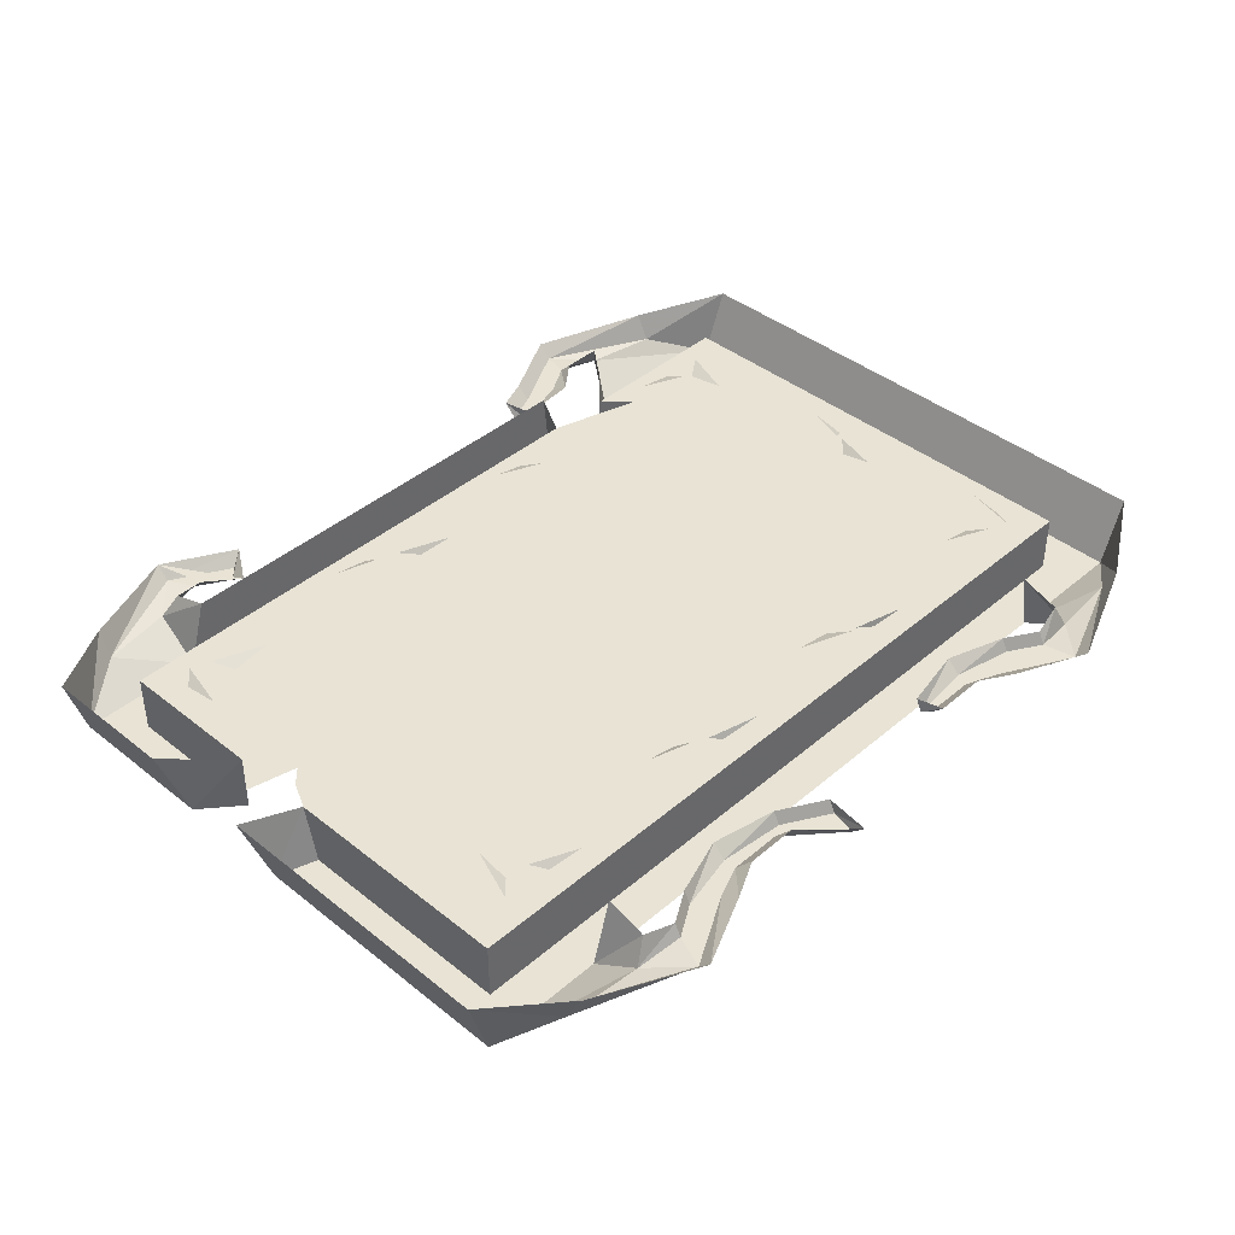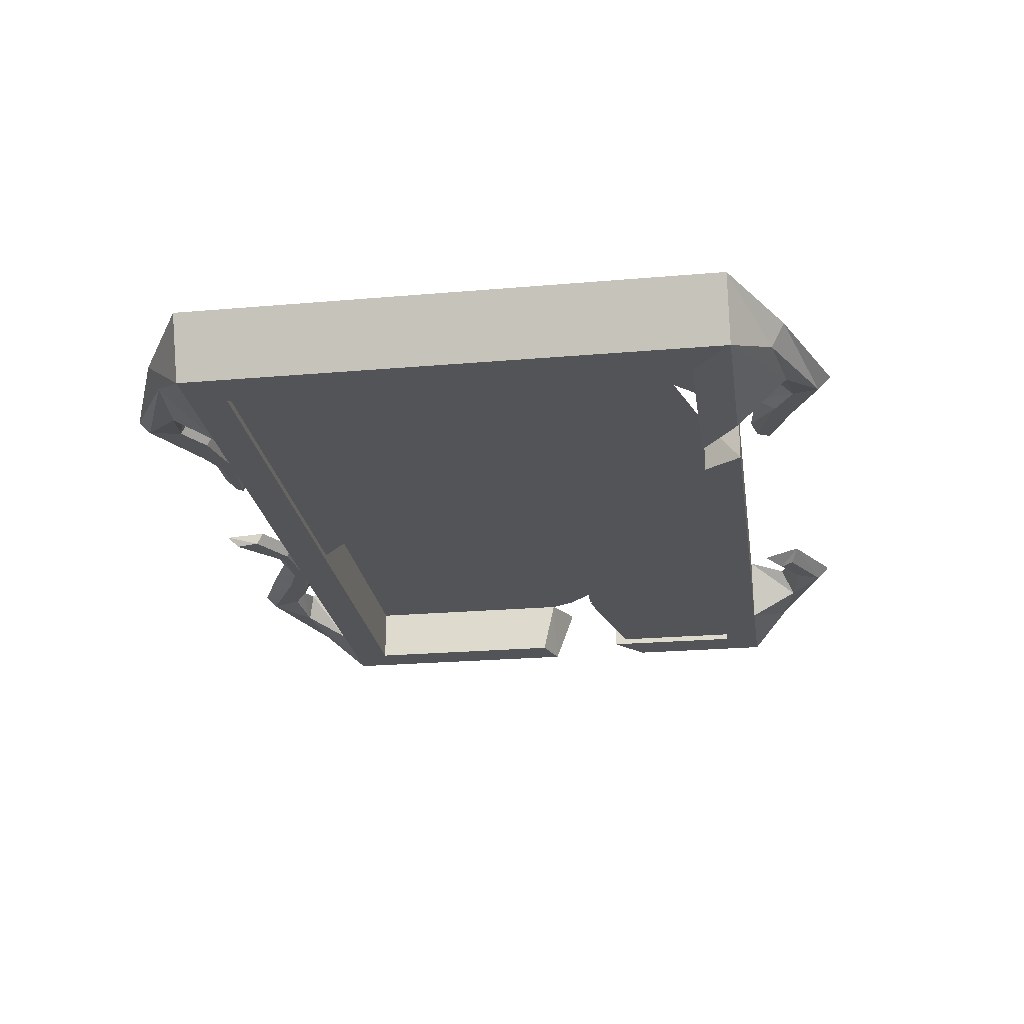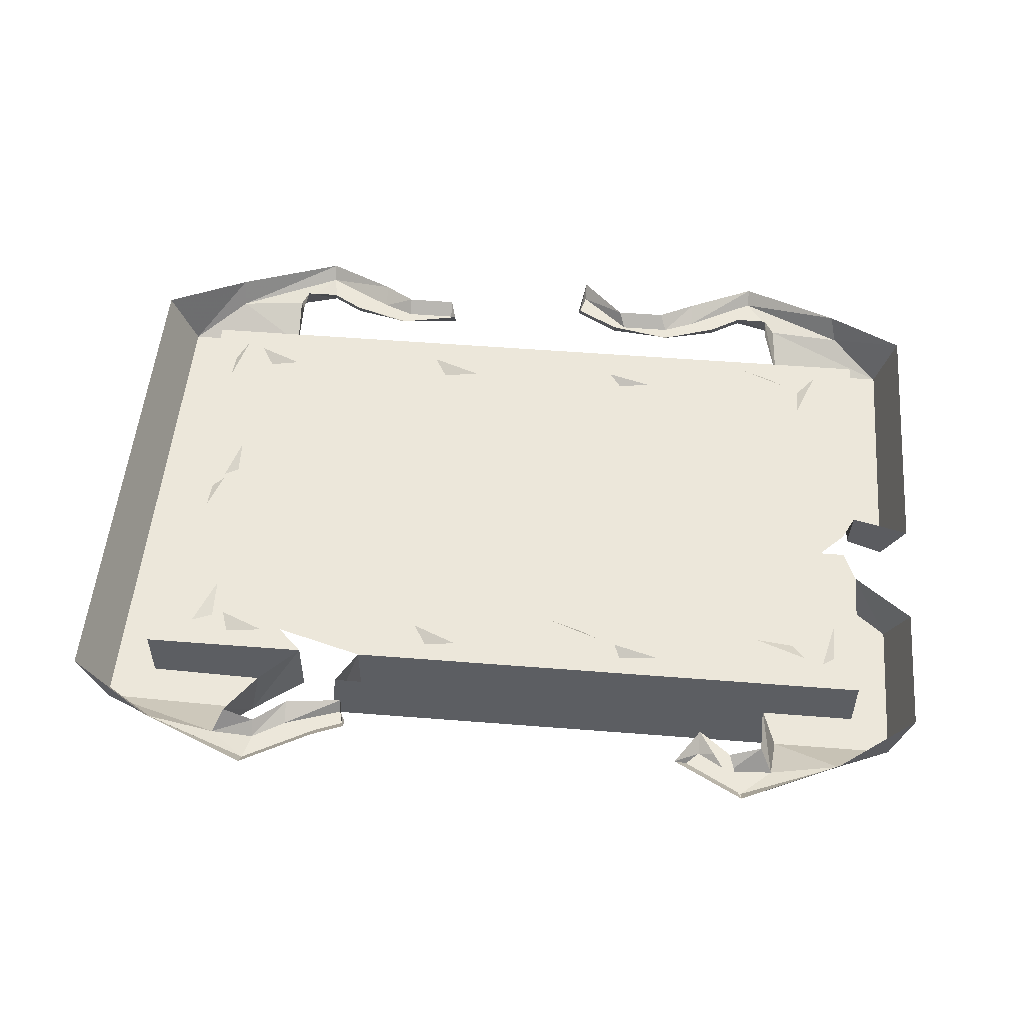
<metadata>
{"format":"obj","ext":"obj","renderer":"f3d","projection":"perspective","resolution":1024,"background":"white","views":[{"elev":41.2,"azim":134.0,"up":"+Z"},{"elev":-23.6,"azim":-81.7,"up":"+Z"},{"elev":52.2,"azim":4.9,"up":"+Z"}]}
</metadata>
<code>
v -0.5625 0.3125 -0.04688
v -0.5938 0.3125 0.03125
v -0.4922 0.375 0.01562
v -0.4922 0.3594 -0.01562
v -0.4062 0.3125 -0.04688
v -0.4062 0.2656 -0.04688
v -0.5078 0.2656 -0.04688
v -0.5625 -0.3438 -0.04688
v -0.5938 -0.3438 0.03125
v -0.4922 -0.3906 -0.01562
v -0.4922 -0.4062 0.01562
v -0.3594 -0.4453 -0.007812
v -0.3594 -0.4609 0.007812
v -0.2734 -0.3984 -0.007812
v -0.2734 -0.4141 0.007812
v -0.2344 -0.3828 -0.007812
v -0.2344 -0.3984 0.007812
v -0.2422 -0.3672 -0.007812
v -0.2422 -0.3594 0.007812
v -0.3125 -0.3906 -0.007812
v -0.3125 -0.3672 0.007812
v -0.3516 -0.4141 -0.007812
v -0.3516 -0.3984 0.007812
v -0.4062 -0.4062 -0.01562
v -0.3906 -0.3906 0.01562
v -0.3672 -0.3438 -0.05469
v -0.3516 -0.3438 0.02344
v -0.3047 -0.2969 0.02344
v -0.3047 -0.2969 -0.05469
v -0.5078 -0.2969 0.02344
v -0.3359 -0.2656 0.02344
v -0.5078 0.2656 0.02344
v -0.03906 0.2656 0.02344
v -0.03906 -0.2969 0.02344
v -0.2266 -0.2969 0.02344
v -0.03906 -0.2969 -0.04688
v -0.2266 -0.2969 -0.04688
v -0.2578 -0.3438 -0.04688
v -0.25 -0.3438 0.03125
v -0.03906 -0.3438 -0.04688
v -0.03906 -0.3438 0.03125
v 0.3281 -0.3438 -0.04688
v 0.3047 -0.3438 0.03125
v 0.3203 -0.4062 -0.01562
v 0.3047 -0.3906 0.01562
v 0.2656 -0.4141 -0.007812
v 0.2656 -0.3984 0.007812
v 0.2266 -0.3906 -0.007812
v 0.2266 -0.3672 0.007812
v 0.2812 -0.4609 0.007812
v -0.4062 0.3672 -0.01562
v -0.3906 0.3125 0.03125
v -0.3906 0.3594 0.01562
v -0.3516 0.375 -0.007812
v -0.3516 0.3672 0.007812
v -0.3125 0.3516 -0.007812
v -0.3125 0.3438 0.007812
v -0.2422 0.3359 -0.007812
v -0.2422 0.3203 0.007812
v -0.1641 0.3438 -0.007812
v -0.1641 0.3359 0.007812
v -0.1719 0.3672 0.007812
v -0.1719 0.3516 -0.007812
v -0.2344 0.3516 -0.007812
v -0.2344 0.3672 0.007812
v -0.2734 0.3672 -0.007812
v -0.2734 0.3906 0.007812
v -0.3594 0.4141 -0.007812
v -0.3594 0.4297 0.007812
v 0.4141 0.3594 -0.01562
v 0.4062 0.375 0.01562
v 0.5 0.3125 0.03125
v 0.4766 0.3125 -0.04688
v 0.3203 0.3672 -0.01562
v 0.2812 0.4141 -0.007812
v 0.2812 0.4297 0.007812
v 0.1953 0.3672 -0.007812
v 0.1953 0.3906 0.007812
v 0.1562 0.3516 -0.007812
v 0.1484 0.3672 0.007812
v 0.09375 0.3516 -0.007812
v 0.08594 0.3672 0.007812
v 0.03125 0.4062 -0.007812
v 0.03125 0.4219 0.007812
v 0.02344 0.375 -0.007812
v 0.02344 0.3672 0.007812
v 0.07812 0.3438 -0.007812
v 0.07812 0.3359 0.007812
v 0.1562 0.3359 -0.007812
v 0.1562 0.3203 0.007812
v 0.2266 0.3516 -0.007812
v 0.2266 0.3438 0.007812
v 0.2656 0.375 -0.007812
v 0.2656 0.3672 0.007812
v 0.3047 0.3594 0.01562
v 0.3281 0.3125 -0.04688
v 0.3047 0.3125 0.03125
v 0.4297 0.2656 -0.04688
v -0.03906 0.2656 -0.04688
v -0.03906 0.3125 -0.04688
v -0.5078 -0.2969 -0.04688
v 0.4297 0.2656 0.02344
v 0.3828 -0.07812 0.02344
v 0.4297 -0.2969 0.02344
v 0.4297 -0.2969 -0.04688
v 0.4766 -0.3438 -0.04688
v 0.5 -0.3438 0.03125
v 0.4062 -0.4062 0.01562
v 0.4062 -0.3906 -0.01562
v 0.4766 -0.1562 -0.04688
v 0.5 -0.1797 0.03125
v 0.4297 -0.1172 0.02344
v 0.4297 -0.1172 -0.04688
v 0.4141 -0.07812 0.02344
v 0.2812 -0.4453 -0.007812
v 0.2109 -0.4062 -0.007812
v 0.1953 -0.4141 0.007812
v 0.4766 -0.01562 -0.04688
v 0.4297 0 -0.04688
v 0.4297 -0.01562 0.02344
v -0.4531 0.1875 0.03125
v -0.4297 0.1562 0.03125
v -0.4609 0.1484 0.03125
v -0.4766 0.1719 0.03125
v -0.4609 0.2344 0.03125
v -0.4531 0.2109 0.03125
v -0.4531 0.08594 0.03125
v -0.4766 0.2109 0.02344
v -0.4609 0.02344 0.03125
v -0.4766 0.07031 0.03125
v -0.4609 0.07812 0.03125
v -0.4375 0.03906 0.03125
v -0.4531 -0.01562 0.03125
v -0.4688 0 0.03125
v -0.4609 0.1406 0.03125
v -0.4375 0 0.02344
v -0.4375 -0.05469 0.03125
v -0.4297 -0.1016 0.03125
v -0.4531 -0.1172 0.03125
v -0.4688 -0.07031 0.03125
v -0.4531 -0.02344 0.03125
v -0.4375 -0.03125 0.03125
v -0.4375 -0.1719 0.03125
v -0.4688 -0.03125 0.02344
v -0.4609 -0.2188 0.03125
v -0.4688 -0.1953 0.03125
v -0.4531 -0.1719 0.03125
v -0.4297 -0.2031 0.03125
v -0.4531 -0.2656 0.03125
v -0.4609 -0.25 0.03125
v -0.4609 -0.1172 0.03125
v -0.4297 -0.25 0.02344
v 0.3828 0.1875 0.03125
v 0.3984 0.1562 0.03125
v 0.375 0.1484 0.03125
v 0.3516 0.1719 0.03125
v 0.375 0.2344 0.03125
v 0.3828 0.2109 0.03125
v 0.3828 0.08594 0.03125
v 0.3516 0.2109 0.02344
v 0.3672 0.02344 0.03125
v 0.3516 0.07031 0.03125
v 0.375 0.07812 0.03125
v 0.3906 0.03906 0.03125
v 0.3672 0.1406 0.03125
v 0.375 -0.2188 0.03125
v 0.3594 -0.1953 0.03125
v 0.3828 -0.1719 0.03125
v 0.3984 -0.2031 0.03125
v 0.3828 -0.2656 0.03125
v 0.375 -0.25 0.03125
v 0.3984 -0.25 0.02344
v -0.4141 -0.25 0.03125
v -0.4062 -0.2344 0.03125
v -0.375 -0.2344 0.03125
v -0.3594 -0.2734 0.03125
v -0.4062 -0.2734 0.02344
v -0.1094 -0.2344 0.03125
v -0.07031 -0.2266 0.03125
v -0.05469 -0.25 0.03125
v -0.1016 -0.2734 0.03125
v -0.1562 -0.25 0.03125
v -0.1406 -0.2344 0.03125
v -0.007812 -0.2422 0.03125
v -0.1406 -0.2734 0.02344
v 0.03906 -0.2578 0.03125
v 0.007812 -0.2734 0.03125
v -0.007812 -0.25 0.03125
v 0.02344 -0.2266 0.03125
v 0.08594 -0.25 0.03125
v 0.0625 -0.2656 0.03125
v -0.05469 -0.2578 0.03125
v 0.0625 -0.2344 0.02344
v -0.3984 0.2344 0.03125
v -0.3672 0.25 0.03125
v -0.3516 0.2266 0.03125
v -0.3828 0.2031 0.03125
v -0.4375 0.2266 0.03125
v -0.4219 0.2344 0.03125
v -0.2969 0.2344 0.03125
v -0.4219 0.2031 0.02344
v -0.2344 0.2109 0.03125
v -0.2734 0.2031 0.03125
v -0.2969 0.2266 0.03125
v -0.25 0.2422 0.03125
v -0.1875 0.2266 0.03125
v -0.2109 0.2109 0.03125
v -0.3516 0.2109 0.03125
v -0.2109 0.2344 0.02344
v -0.1328 0.2344 0.03125
v -0.08594 0.25 0.03125
v -0.07812 0.2266 0.03125
v -0.1172 0.2031 0.03125
v -0.1797 0.2266 0.03125
v -0.1641 0.2344 0.03125
v -0.03125 0.2344 0.03125
v -0.1641 0.2031 0.02344
v 0.01562 0.2109 0.03125
v -0.007812 0.2031 0.03125
v -0.02344 0.2266 0.03125
v 0 0.2422 0.03125
v 0.0625 0.2266 0.03125
v 0.04688 0.2109 0.03125
v -0.07031 0.2109 0.03125
v 0.04688 0.2344 0.02344
v 0.1172 0.2344 0.03125
v 0.1641 0.2422 0.03125
v 0.1719 0.2188 0.03125
v 0.1328 0.2031 0.03125
v 0.07812 0.2188 0.03125
v 0.09375 0.2344 0.03125
v 0.2344 0.2266 0.03125
v 0.09375 0.2031 0.02344
v 0.2812 0.2109 0.03125
v 0.25 0.1953 0.03125
v 0.2422 0.2188 0.03125
v 0.2734 0.2422 0.03125
v 0.3281 0.2188 0.03125
v 0.3047 0.2031 0.03125
v 0.1797 0.2109 0.03125
v 0.3125 0.2344 0.02344
v 0.1484 -0.2422 0.03125
v 0.1953 -0.2266 0.03125
v 0.2109 -0.2578 0.03125
v 0.1641 -0.2734 0.03125
v 0.1094 -0.2578 0.03125
v 0.1172 -0.2422 0.03125
v 0.2656 -0.25 0.03125
v 0.1172 -0.2734 0.02344
v 0.3125 -0.2578 0.03125
v 0.2812 -0.2812 0.03125
v 0.2734 -0.2578 0.03125
v 0.2969 -0.2344 0.03125
v 0.3594 -0.2578 0.03125
v 0.3359 -0.2734 0.03125
v 0.3438 -0.2344 0.02344
v -0.01562 0.03125 0.01562
v 0.01562 0.04688 0.01562
v 0.01562 0.02344 0.01562
v -0.007812 0.007812 0.01562
v 0.02344 -0.01562 0.01562
v -0.007812 -0.01562 0.01562
v 0.04688 -0.03906 0.01562
v 0.02344 -0.03125 0.01562
v 0 -0.0625 0.01562
v -0.03125 -0.04688 0.01562
v -0.02344 -0.07031 0.01562
v -0.04688 -0.0625 0.01562
v -0.03125 -0.08594 0.01562
v 0 -0.1094 0.01562
v 0.02344 -0.08594 0.01562
v 0.04688 -0.1094 0.01562
v 0.09375 -0.08594 0.01562
v 0.0625 -0.08594 0.01562
v 0.07031 -0.07031 0.01562
v 0.1172 -0.0625 0.01562
v 0.08594 -0.03125 0.01562
v 0.1172 -0.02344 0.01562
v 0.09375 0 0.01562
v 0.07031 0 0.01562
v -0.03125 0.05469 0.01562
v 0 0.07031 0.01562
v -0.04688 -0.01562 0.03125
v -0.05469 -0.007812 0.03125
v -0.04688 0.02344 0.03125
v -0.03125 0.007812 0.03125
v -0.04688 0.03125 0.03125
v -0.02344 0.03125 0.03125
v -0.04688 -0.02344 0.03125
v -0.07031 -0.01562 0.03125
v -0.04688 -0.04688 0.03125
v -0.07812 -0.03125 0.03125
v -0.02344 -0.03906 0.03125
v -0.01562 -0.04688 0.03125
v -0.02344 -0.0625 0.03125
v -0.03125 -0.07812 0.03125
v -0.04688 -0.08594 0.03125
v -0.07031 -0.0625 0.03125
v -0.09375 -0.04688 0.03125
v -0.1172 -0.04688 0.03125
v -0.1016 -0.03125 0.03125
v -0.09375 -0.01562 0.03125
v -0.1172 -0.03125 0.03125
v -0.1016 -0.01562 0.03125
v -0.07031 -0.08594 0.03125
v -0.1016 -0.0625 0.03125
v -0.3828 0.03906 0.02344
v -0.3906 0.03906 0.02344
v -0.3906 0.1406 0.02344
v -0.3828 0.1328 0.02344
v -0.3672 0.03906 0.02344
v -0.3672 0.03125 0.02344
v -0.3516 0.1094 0.02344
v -0.3359 0.1094 0.02344
v -0.3828 0.1406 0.02344
v -0.375 0.1406 0.02344
v -0.3281 0.1172 0.02344
v -0.3359 0.1328 0.02344
v -0.3281 0.125 0.02344
v -0.3125 0.09375 0.02344
v -0.3125 0.08594 0.02344
v -0.2969 0.1094 0.02344
v -0.2969 0.1016 0.02344
v -0.2734 0.09375 0.02344
v -0.2734 0.08594 0.02344
v -0.2578 0.0625 0.02344
v -0.2734 0.07031 0.02344
v -0.2891 0.03906 0.02344
v -0.2812 0.05469 0.02344
v -0.3047 0.05469 0.02344
v -0.2969 0.07031 0.02344
v -0.2891 0.125 0.02344
v -0.2812 0.125 0.02344
v -0.3125 0.1484 0.02344
v -0.2969 0.1562 0.02344
v -0.2734 0.1094 0.02344
v -0.2812 0.1094 0.02344
v -0.2578 0.1406 0.02344
v -0.2578 0.1328 0.02344
v -0.2266 0.1172 0.02344
v -0.2344 0.1172 0.02344
v -0.25 0.09375 0.02344
v -0.25 0.1016 0.02344
v -0.2109 0.09375 0.02344
v -0.2109 0.08594 0.02344
v -0.2266 0.09375 0.02344
v -0.2188 0.09375 0.02344
v -0.2266 0.1094 0.02344
v -0.2188 0.1094 0.02344
v -0.1953 0.1328 0.02344
v -0.1875 0.1328 0.02344
v -0.2109 0.1484 0.02344
v -0.2109 0.1562 0.02344
v -0.2344 0.1328 0.02344
v -0.2422 0.1328 0.02344
v -0.1953 0.1094 0.02344
v -0.1953 0.1016 0.02344
v -0.1172 0.08594 0.02344
v -0.1328 0.07812 0.02344
v -0.2031 0.1016 0.02344
v -0.1953 0.09375 0.02344
v -0.1719 0.0625 0.02344
v -0.1797 0.07031 0.02344
v -0.1797 0.1484 0.02344
v -0.1719 0.1484 0.02344
v -0.1094 0.1016 0.02344
v -0.1172 0.1016 0.02344
v -0.1172 0.1328 0.02344
v -0.1094 0.1406 0.02344
v -0.1172 0.1406 0.02344
v -0.125 0.1484 0.02344
v -0.1484 0.1328 0.02344
v -0.1562 0.1406 0.02344
v -0.1562 0.1172 0.02344
v -0.1641 0.125 0.02344
v -0.1484 0.1094 0.02344
v -0.1562 0.1094 0.02344
v -0.1328 0.09375 0.02344
v -0.1328 0.08594 0.02344
v -0.125 0.1094 0.02344
v -0.1172 0.1172 0.02344
v -0.1016 0.09375 0.02344
v -0.1016 0.08594 0.02344
v -0.08594 0.1094 0.02344
v -0.07812 0.1016 0.02344
v 0.5 -0.03906 0.03125
v 0.4141 -0.04688 0.02344
v -0.3203 0.08594 -0.03906
v -0.5078 0.1094 -0.03906
v -0.5078 0.2656 -0.03906
v -0.3516 0.2656 -0.03906
v 0.007812 0.2656 -0.03906
v -0.1406 0.1328 -0.03906
v -0.3828 -0.05469 -0.03906
v -0.5078 -0.1562 -0.03906
v 0.4297 -0.2969 -0.03906
v 0.1484 -0.2969 -0.03906
v 0.1719 -0.1953 -0.03906
v 0.4297 -0.25 -0.03906
v 0.2578 -0.09375 -0.03906
v 0.4297 -0.1328 -0.03906
v -0.08594 -0.2969 -0.03906
v -0.02344 -0.2344 -0.03906
f 1 2 3
f 1 3 4
f 17 16 18
f 17 18 19
f 19 18 20
f 19 20 21
f 21 20 22
f 21 22 23
f 23 22 24
f 23 24 25
f 25 24 26
f 25 26 27
f 27 26 28
f 28 26 29
f 35 34 36
f 35 36 37
f 35 37 38
f 35 38 39
f 43 42 44
f 43 44 45
f 45 44 46
f 45 46 47
f 47 46 48
f 47 48 49
f 61 60 62
f 62 60 63
f 62 63 64
f 62 64 65
f 65 64 66
f 65 66 67
f 67 66 68
f 67 68 69
f 69 68 4
f 69 4 3
f 70 71 72
f 70 72 73
f 70 75 71
f 71 75 76
f 76 75 77
f 76 77 78
f 78 77 79
f 78 79 80
f 80 79 81
f 80 81 82
f 82 81 83
f 82 83 84
f 84 83 85
f 84 85 86
f 32 7 6
f 32 6 33
f 33 6 99
f 33 99 102
f 34 104 105
f 34 105 36
f 111 110 112
f 112 110 113
f 48 116 117
f 48 117 49
f 98 102 99
f 1 4 5
f 1 5 6
f 1 6 7
f 1 7 8
f 1 8 2
f 2 8 9
f 39 38 40
f 39 40 41
f 41 40 42
f 41 42 43
f 5 4 51
f 51 4 68
f 51 68 54
f 54 68 66
f 54 66 56
f 56 66 64
f 56 64 58
f 58 64 63
f 58 63 60
f 70 73 74
f 70 74 75
f 74 73 96
f 96 73 98
f 96 98 99
f 96 99 100
f 100 99 6
f 100 6 5
f 74 93 75
f 75 93 91
f 75 91 77
f 77 91 89
f 77 89 79
f 79 89 87
f 79 87 81
f 81 87 85
f 81 85 83
f 24 10 8
f 24 8 26
f 26 8 101
f 26 101 29
f 36 105 42
f 36 42 40
f 36 40 37
f 37 40 38
f 24 22 12
f 24 12 10
f 20 14 12
f 20 12 22
f 18 16 14
f 18 14 20
f 106 109 42
f 106 42 105
f 106 105 110
f 106 110 107
f 107 110 111
f 42 109 44
f 44 109 115
f 44 115 46
f 46 115 116
f 46 116 48
f 7 101 8
f 73 118 119
f 73 119 98
f 110 105 113
f 386 118 73
f 386 73 72
f 9 8 10
f 9 10 11
f 11 10 12
f 11 12 13
f 13 12 14
f 13 14 15
f 15 14 16
f 15 16 17
f 28 29 30
f 47 49 50
f 5 51 52
f 52 51 53
f 53 51 54
f 53 54 55
f 55 54 56
f 55 56 57
f 57 56 58
f 57 58 59
f 59 58 60
f 59 60 61
f 86 85 87
f 86 87 88
f 88 87 89
f 88 89 90
f 90 89 91
f 90 91 92
f 92 91 93
f 92 93 94
f 94 93 74
f 94 74 95
f 95 74 96
f 95 96 97
f 29 101 30
f 30 101 32
f 32 101 7
f 106 107 108
f 106 108 109
f 112 113 105
f 112 105 104
f 109 108 50
f 109 50 115
f 115 50 117
f 115 117 116
f 98 119 120
f 98 120 102
f 120 119 118
f 120 118 386
f 28 30 31
f 31 30 32
f 31 32 33
f 31 33 34
f 31 34 35
f 33 102 103
f 33 103 34
f 34 103 104
f 112 104 103
f 112 103 114
f 102 120 387
f 102 387 103
f 121 122 123
f 121 123 124
f 129 130 131
f 129 131 132
f 137 138 139
f 137 139 140
f 145 146 147
f 145 147 148
f 153 154 155
f 153 155 156
f 161 162 163
f 161 163 164
f 166 167 168
f 166 168 169
f 178 179 180
f 178 180 181
f 186 187 188
f 186 188 189
f 194 195 196
f 194 196 197
f 202 203 204
f 202 204 205
f 210 211 212
f 210 212 213
f 218 219 220
f 218 220 221
f 226 227 228
f 226 228 229
f 234 235 236
f 234 236 237
f 242 243 244
f 242 244 245
f 250 251 252
f 250 252 253
f 121 124 125
f 121 125 126
f 125 124 128
f 129 132 133
f 129 133 134
f 133 132 136
f 137 140 141
f 137 141 142
f 141 140 144
f 145 148 149
f 145 149 150
f 149 148 152
f 153 156 157
f 153 157 158
f 157 156 160
f 166 169 170
f 166 170 171
f 170 169 172
f 173 174 175
f 173 175 176
f 173 176 177
f 178 181 182
f 178 182 183
f 182 181 185
f 186 189 190
f 186 190 191
f 190 189 193
f 194 197 198
f 194 198 199
f 198 197 201
f 202 205 206
f 202 206 207
f 206 205 209
f 210 213 214
f 210 214 215
f 214 213 217
f 218 221 222
f 218 222 223
f 222 221 225
f 226 229 230
f 226 230 231
f 230 229 233
f 234 237 238
f 234 238 239
f 238 237 241
f 242 245 246
f 242 246 247
f 246 245 249
f 250 253 254
f 250 254 255
f 254 253 256
f 122 127 123
f 130 135 131
f 138 143 139
f 146 151 147
f 154 159 155
f 162 165 163
f 179 184 180
f 187 192 188
f 195 200 196
f 203 208 204
f 211 216 212
f 219 224 220
f 227 232 228
f 235 240 236
f 243 248 244
f 251 244 252
f 257 258 259
f 257 259 260
f 258 257 281
f 258 281 282
f 283 284 285
f 283 285 286
f 286 285 287
f 286 287 288
f 260 259 261
f 260 261 262
f 289 290 284
f 289 284 283
f 262 261 263
f 262 263 264
f 262 264 265
f 272 271 273
f 273 271 274
f 273 274 275
f 273 275 276
f 276 275 277
f 278 277 279
f 279 277 280
f 280 277 263
f 280 263 261
f 275 263 277
f 262 265 266
f 266 265 267
f 266 267 268
f 268 267 269
f 270 267 265
f 270 265 271
f 270 271 272
f 269 267 270
f 276 277 278
f 265 264 275
f 265 275 274
f 265 274 271
f 263 275 264
f 291 293 294
f 291 294 295
f 291 295 296
f 292 301 290
f 290 301 302
f 302 301 303
f 302 303 304
f 298 305 306
f 298 306 299
f 297 305 298
f 291 292 290
f 291 290 289
f 291 289 293
f 291 296 297
f 291 297 298
f 291 298 292
f 292 298 299
f 292 299 300
f 292 300 301
f 299 306 300
f 300 303 301
f 307 308 309
f 307 309 310
f 308 307 311
f 308 311 312
f 312 311 313
f 312 313 314
f 314 313 315
f 314 315 316
f 317 314 318
f 317 318 319
f 314 317 320
f 314 320 321
f 321 320 322
f 321 322 323
f 323 322 324
f 323 324 325
f 325 324 326
f 325 326 327
f 327 326 328
f 327 328 329
f 329 328 330
f 329 330 331
f 331 330 332
f 331 332 333
f 333 332 334
f 333 334 335
f 336 337 338
f 336 338 339
f 339 338 340
f 339 340 341
f 341 340 342
f 341 342 343
f 343 342 337
f 343 337 336
f 344 345 346
f 344 346 347
f 347 346 348
f 347 348 349
f 349 348 350
f 349 350 351
f 351 350 352
f 351 352 353
f 353 352 354
f 353 354 355
f 355 354 356
f 355 356 357
f 357 356 358
f 357 358 359
f 345 344 360
f 345 360 361
f 362 363 364
f 362 364 365
f 344 345 342
f 344 342 343
f 366 367 368
f 366 368 369
f 369 368 370
f 369 370 371
f 371 370 372
f 371 372 373
f 373 372 374
f 373 374 375
f 375 374 376
f 375 376 377
f 377 376 378
f 377 378 379
f 379 378 380
f 379 380 381
f 381 380 374
f 381 374 375
f 367 366 382
f 367 382 383
f 383 382 384
f 383 384 385
f 388 389 390
f 388 390 391
f 388 391 392
f 388 392 393
f 389 388 394
f 389 394 395
f 396 397 398
f 396 398 399
f 399 398 400
f 399 400 401
f 402 403 398
f 402 398 397

</code>
